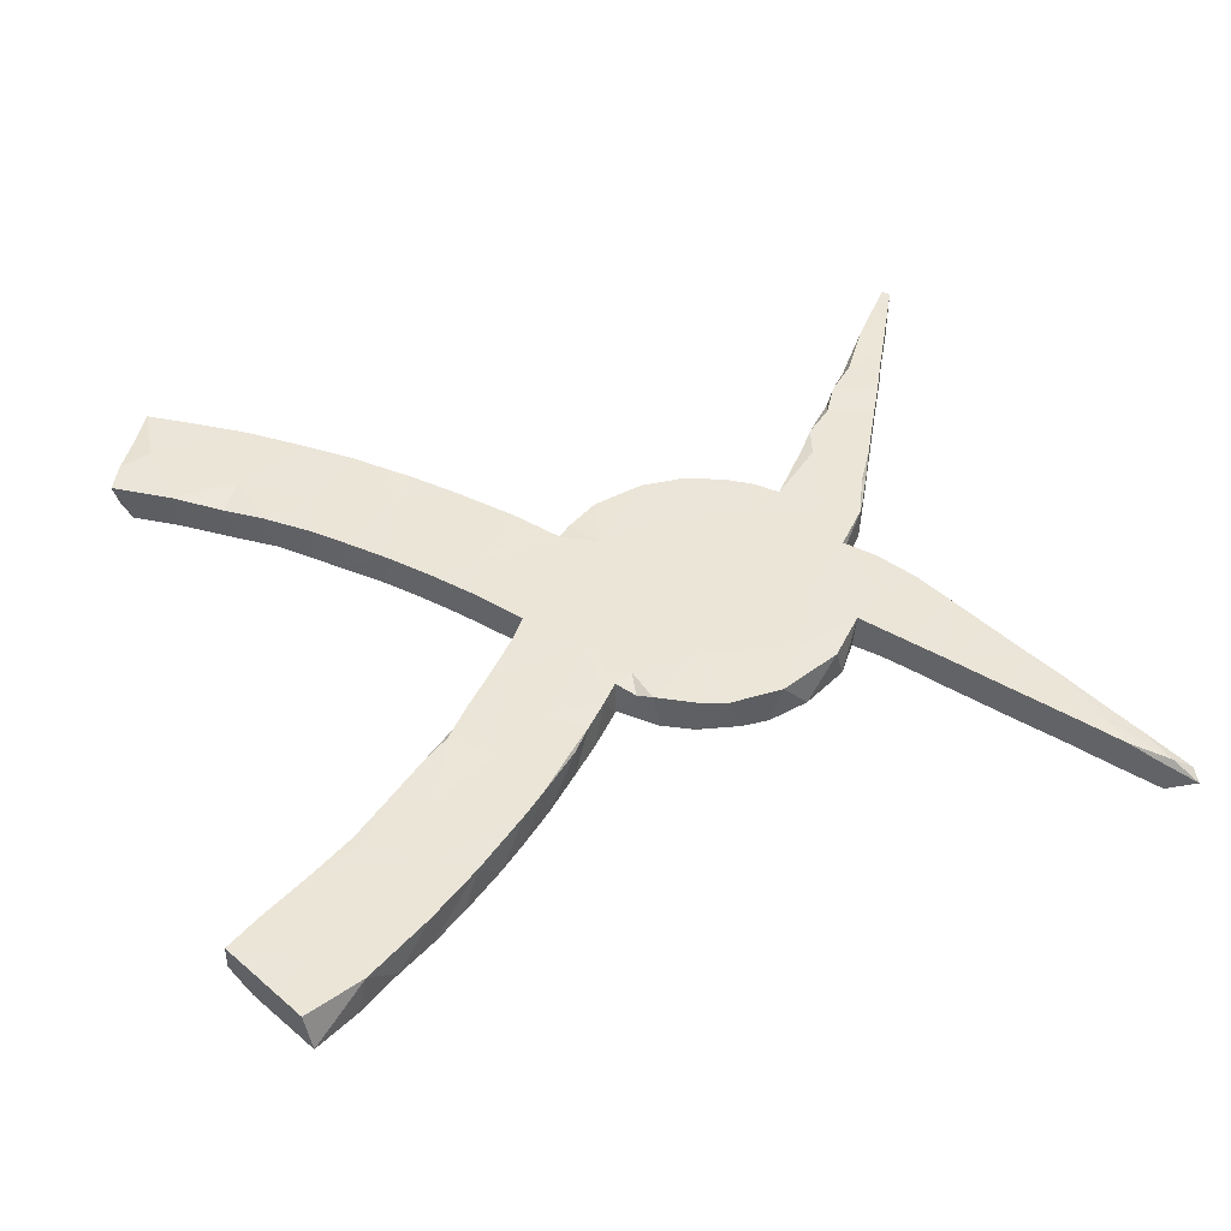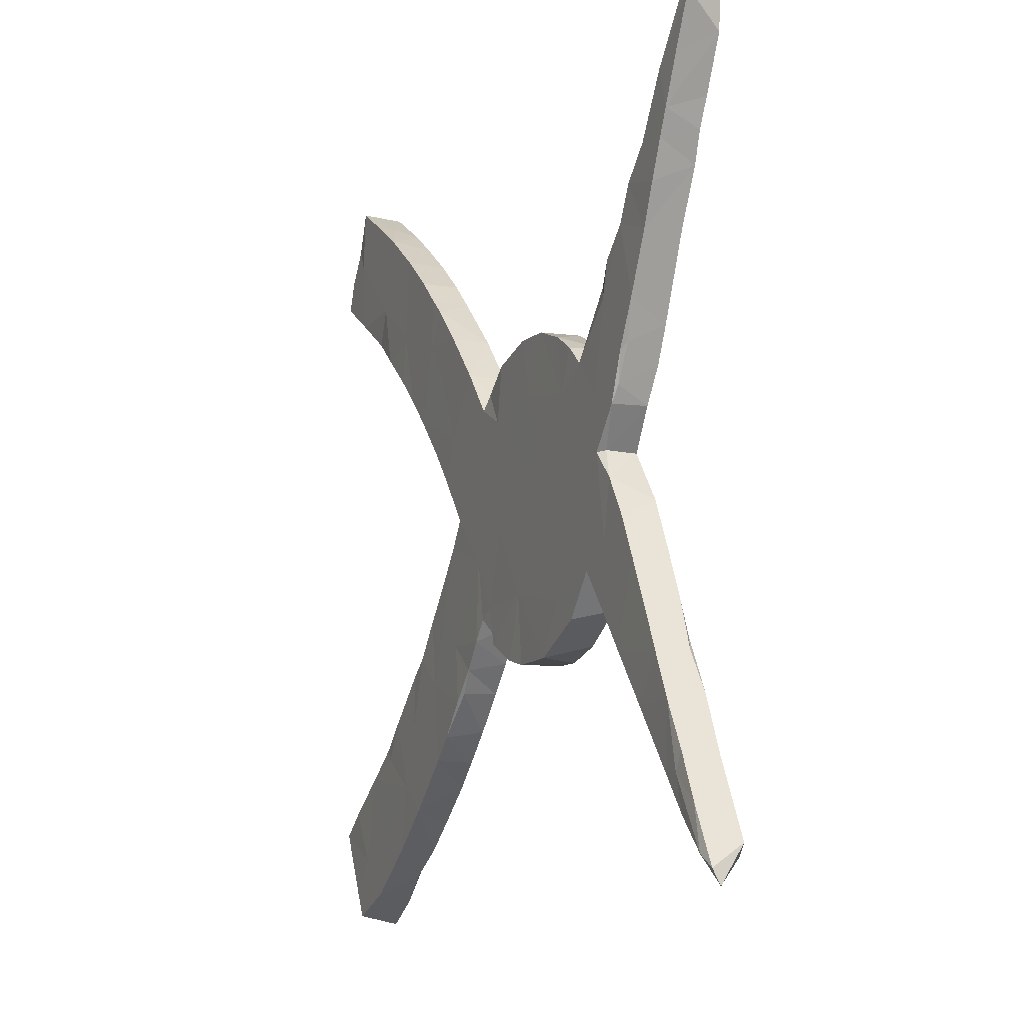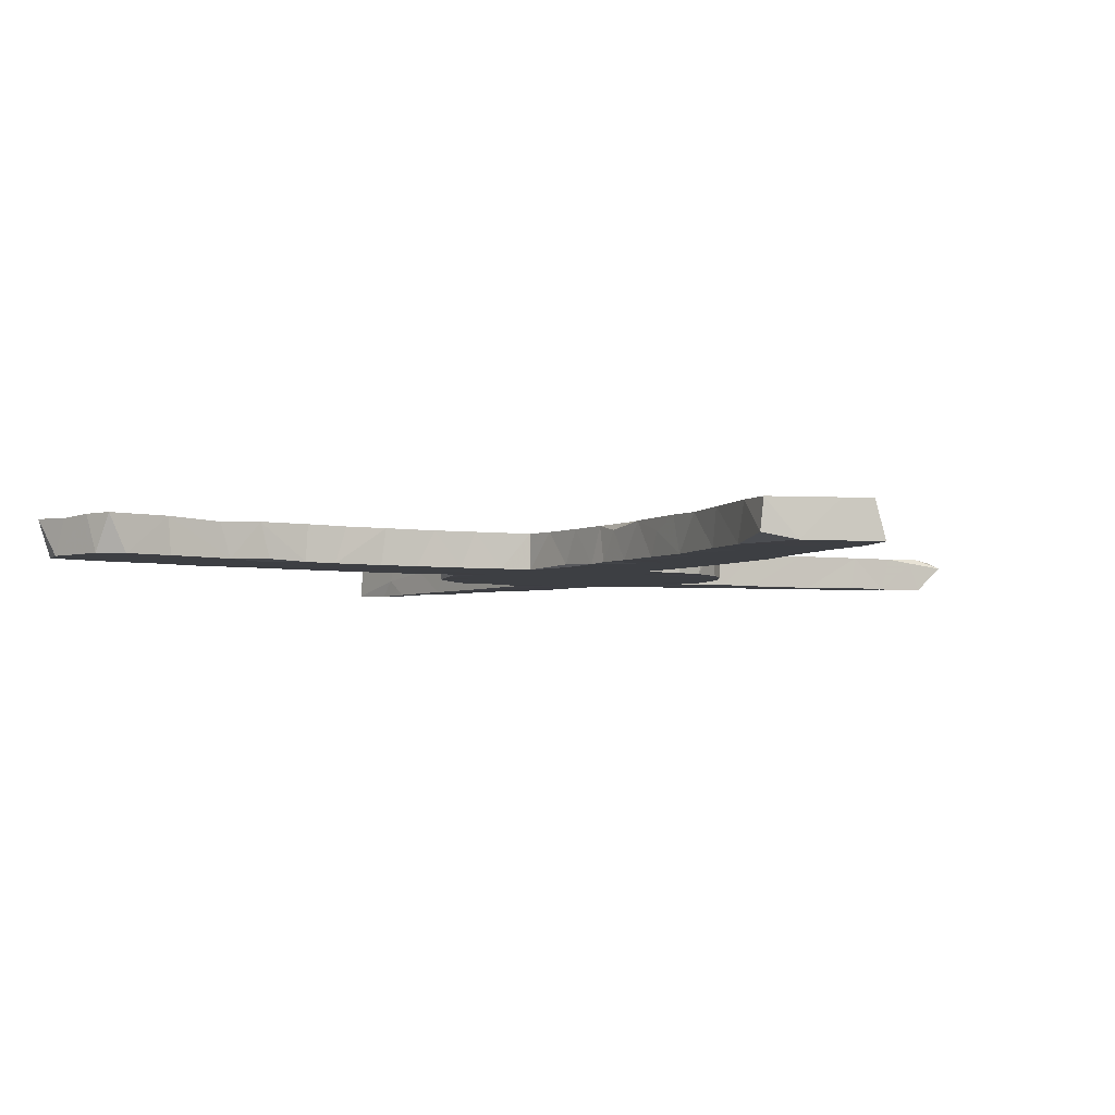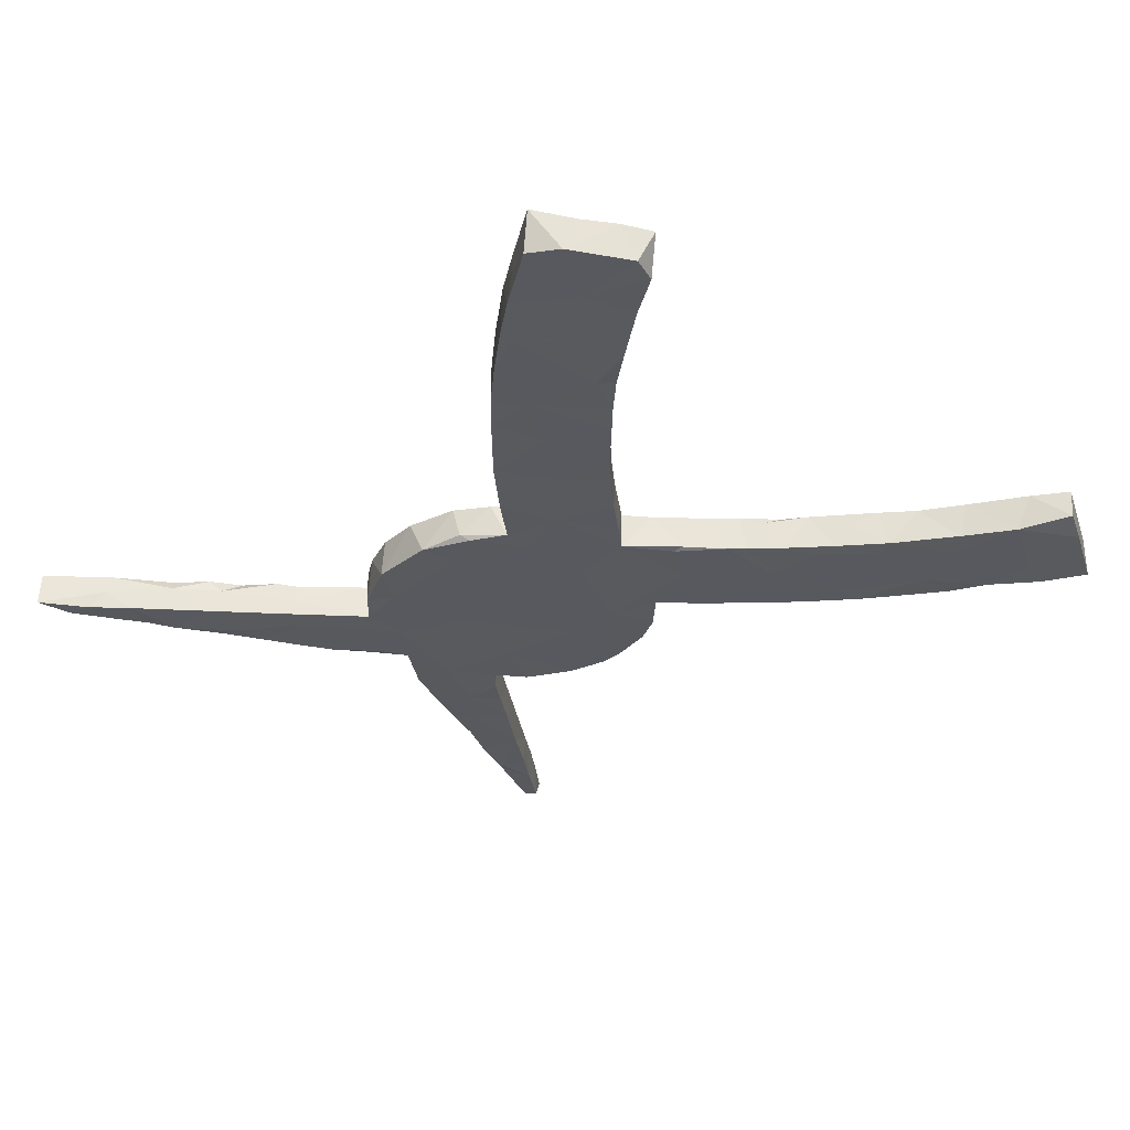
<metadata>
{"format":"obj","ext":"obj","renderer":"f3d","projection":"perspective","resolution":1024,"background":"white","views":[{"elev":45.6,"azim":-16.1,"up":"+Z"},{"elev":-8.9,"azim":67.6,"up":"+Y"},{"elev":-3.9,"azim":-74.1,"up":"+Z"},{"elev":-30.4,"azim":-132.1,"up":"+Z"}]}
</metadata>
<code>
v 0.301 -0.1961 0.02732
v -0.296 -0.2467 -0.02826
v -0.1209 -0.2771 0.02816
v 0.2331 0.02514 -0.0282
v -0.4615 0.4019 0.02814
v -0.4002 -0.3064 -0.02834
v -0.642 0.469 -0.02831
v -0.2776 -0.1959 -0.02715
v -0.2121 -0.2425 -0.0282
v -0.5619 0.3934 -0.02783
v 0.292 0.1835 -0.02633
v -0.6056 0.5385 0.02451
v 0.08392 -0.2333 0.02794
v -0.5583 -0.4206 -0.0283
v 0.05263 0.2026 0.02802
v 0.4244 0.271 0.02808
v 0.4113 0.2226 0.02825
v 0.3304 0.1502 -0.02768
v -0.378 0.2647 -0.02778
v -0.4277 -0.486 0.02814
v 0.5371 0.2859 0.02682
v -0.1286 -0.1945 0.02818
v 0.4515 -0.05168 -0.02691
v -0.566 0.3958 0.02797
v -0.5737 0.5973 0.02735
v -0.1084 -0.2657 -0.02814
v 0.4048 -0.197 0.02804
v -0.5411 0.4698 -0.02817
v -0.2578 -0.1749 0.01906
v 0.04658 -0.04484 0.02808
v 0.499 -0.2096 -0.02831
v -0.01281 -0.009223 -0.02819
v 0.5227 -0.1882 -0.02569
v -0.2314 -0.1472 0.02797
v -0.1075 -0.2673 0.02297
v -0.2032 -0.3611 0.02789
v 0.07911 -0.2317 -0.02775
v 0.5687 0.4582 -0.02818
v 0.5877 0.3934 0.02756
v -0.4936 0.3495 0.02469
v -0.6313 0.4898 0.02764
v 0.023 -0.2046 0.02862
v 0.4937 0.3576 0.02852
v -0.4184 -0.5337 -0.02158
v 0.4851 0.1747 -0.02799
v 0.3875 0.01781 0.02805
v -0.273 -0.1993 0.02859
v -0.2173 -0.1304 -0.02816
v -0.4938 0.5533 -0.000779
v 0.6289 -0.3931 -0.02528
v -0.4819 -0.5751 -0.02837
v 0.585 -0.4131 0.02777
v -0.434 -0.3347 0.02683
v -0.3652 -0.4957 0.02808
v 0.04186 0.1969 -0.01922
v 0.5396 0.2904 -0.02632
v 0.1163 -0.1419 0.02814
v -0.3411 0.2323 -0.02819
v -0.01739 0.1483 0.02806
v 0.4958 -0.1359 0.02797
v -0.04478 -0.1942 0.02833
v 0.4009 0.2399 0.02354
v 0.4921 0.3585 -0.02801
v 0.1855 -0.2434 -0.02806
v 0.6995 -0.53 0.02387
v 0.4991 0.2057 0.0279
v -0.3632 -0.4941 -0.02639
v -0.0368 -0.07649 0.02811
v -0.1416 0.2841 -0.02792
v -0.1138 -0.002778 0.02816
v -0.6057 -0.5098 -0.02771
v 0.251 0.1607 -0.02838
v -0.3018 0.3618 -0.02831
v -0.4248 0.3021 -0.02558
v 0.3066 -0.06097 0.02812
v -0.1422 -0.04276 0.02777
v 0.4674 0.3101 0.02822
v 0.6589 -0.4516 0.0262
v -0.157 -0.07473 -0.02837
v 0.6263 -0.3878 0.0262
v 0.2595 0.2018 0.02761
v 0.1567 0.1397 0.02819
v -0.1009 0.1258 -0.02839
v -0.3067 -0.2236 0.02789
v -0.2366 -0.1539 -0.02669
v 0.5591 -0.2589 -0.02136
v -0.2777 0.4052 0.02852
v -0.2829 0.1816 -0.02821
v -0.288 -0.4351 0.02827
v -0.5766 -0.5609 0.02821
v -0.3597 -0.432 -0.02816
v 0.1994 0.222 0.02745
v -0.4381 0.3107 0.02803
v 0.659 0.5742 0.02657
v -0.3345 -0.2498 -0.02721
v 0.4891 -0.1227 -0.02653
v -0.4078 0.3241 -0.02834
v 0.6122 0.5116 -0.02837
v -0.2402 0.1393 -0.02798
v -0.5782 -0.4328 0.02851
v 0.5956 0.4071 -0.02529
v 0.05444 -0.1383 -0.02823
v 0.03172 0.1836 -0.02862
v -0.5961 0.5564 -0.02815
v -0.4859 -0.3719 -0.02741
v -0.1121 -0.003544 -0.02812
v 0.4083 0.2512 -0.003321
v -0.142 0.1302 0.02819
v -0.4028 0.4773 -0.02834
v -0.581 0.5057 0.02815
v 0.448 -0.2484 -0.02799
v -0.4072 0.499 -0.02748
v 0.5753 0.3656 -0.02805
v -0.1874 -0.09702 0.02775
v -0.4959 -0.3789 0.02814
v -0.4479 -0.4008 -0.02823
v -0.4288 0.5138 0.02807
v 0.5787 -0.4065 -0.02656
v -0.3611 0.331 0.02816
v -0.3483 0.4581 0.02785
v 0.6207 -0.4562 -0.02824
v 0.4362 0.0748 0.02796
v 0.5319 -0.2057 0.02783
v 0.521 -0.336 -0.02842
v -0.1861 0.2204 0.02816
v -0.2409 0.2931 0.02818
v 0.6301 -0.4681 0.02745
v 0.5942 -0.3255 0.02859
v 0.2543 -0.1671 0.02824
v -0.1644 -0.1022 0.0281
v 0.5364 0.4008 0.0279
v -0.3115 -0.4547 -0.02642
v 0.2057 -0.2399 0.02752
v 0.6149 -0.4149 0.02841
v 0.2086 -0.01109 0.02806
v 0.6766 -0.5132 0.02821
v 0.4111 -0.2041 -0.02701
v 0.2757 -0.1038 -0.02828
v -0.4167 -0.5187 -0.02814
v 0.5881 -0.3157 -0.0274
v 0.00357 -0.1877 0.02059
v 0.5922 0.4896 8.9e-05
v -0.5285 -0.5118 0.02823
v 0.3321 0.1507 0.02777
v 0.3539 -0.1367 0.02827
v -0.4894 0.514 0.02818
v -0.068 -0.2229 -0.02809
v -0.6513 0.4445 0.02739
v 0.4629 0.1403 0.0279
v -0.2762 0.4042 -0.02736
v 0.5642 0.3417 0.02792
v -0.2293 0.3633 -0.02772
v 0.1207 0.03008 -0.02818
v 0.613 0.4465 -0.02698
v 0.4302 0.2179 -0.02838
v -0.07959 -0.2336 0.02709
v 0.4494 -0.2501 0.02829
v -0.1729 0.0677 0.02823
v -0.2035 0.3418 0.02805
v 0.5417 -0.24 -0.0281
v 0.4408 -0.1613 -0.02851
v -0.2065 -0.364 -0.0279
v -0.4644 -0.5643 0.02799
v 0.03108 -0.2096 -0.02818
v 0.6598 0.577 -0.02422
v -0.3507 -0.2629 0.008608
v 0.00793 -0.1491 0.02775
v 0.2996 0.1789 0.02802
v -0.2488 -0.402 -0.02812
v 0.3929 0.01905 -0.02812
v -0.5461 -0.6134 -0.02794
v 0.588 0.4828 0.02808
v -0.2476 -0.3581 -0.02801
v -0.235 0.3681 0.0285
v -0.02021 -0.1665 -0.0281
v 0.4741 0.1511 0.02155
v -0.1601 -0.32 -0.028
v -0.07282 0.2121 -0.02813
v 0.5112 0.281 -0.02831
v -0.2168 -0.2469 0.02811
v 0.1332 0.2239 0.02784
v 0.3817 -0.1685 -0.02825
v -0.366 -0.3191 -0.02822
v -0.6268 0.43 -0.02843
v -0.07278 0.2134 0.02853
v 0.5119 -0.3255 0.02789
v 0.4372 0.0754 -0.02351
v -0.4613 0.5338 -0.02808
v -0.1157 -0.1367 -0.02818
v -0.3394 0.4518 -0.02819
v 0.3941 0.02066 0.01684
v 0.1248 -0.243 0.02698
v 0.6584 -0.5026 0.02133
v -0.01452 0.1009 -0.02828
v -0.2195 0.1184 0.0279
v -0.2771 0.1759 0.02807
v 0.5631 -0.2671 0.02798
v -0.4794 0.3394 -0.02816
v 0.03768 0.1219 0.02808
v -0.05188 0.03989 0.02818
v -0.1449 0.2863 0.02837
v 0.1049 0.2198 -0.028
v -0.6297 -0.4634 -0.01854
v 0.6045 0.4279 0.02758
v 0.684 -0.4999 -0.02725
v -0.496 0.5532 0.02789
v 0.3494 -0.137 -0.02775
v -0.2552 0.2824 -0.02829
v -0.1894 0.08585 -0.02816
v 0.1437 -0.2438 -0.02733
v 0.4105 0.06038 -0.02819
v -0.5542 -0.6004 0.02811
v 0.3843 0.09683 0.02809
v 0.1446 -0.1301 -0.02821
v 0.4261 -0.02071 0.02756
v -0.1703 -0.07729 -0.02465
v 0.6706 -0.517 -0.02752
v 0.6693 0.5646 0.02599
v 0.4617 0.1258 -0.02797
v 0.4487 0.09815 0.02381
v -0.1902 0.1986 -0.02829
v -0.1682 -0.3285 0.02799
v -0.01874 0.1514 -0.02766
v 0.2716 0.119 0.0281
v -0.3103 -0.2997 0.0282
v 0.2488 -0.2258 -0.02795
v 0.4199 0.2653 -0.02811
v 0.6489 0.5206 -0.02736
v 0.4112 -0.1045 0.02827
v 0.6343 0.4912 0.0271
v 0.3173 -0.1839 -0.02833
v -0.3747 0.2628 0.02847
v -0.3869 -0.2947 0.02823
v 0.1007 0.1605 -0.02828
v 0.336 0.07748 -0.0283
v 0.5289 0.4069 0.01188
v -0.3263 0.2208 0.02791
v -0.5554 0.5873 -0.02816
v -0.1458 0.03506 -0.02805
v 0.4671 -0.08066 0.02814
v 0.3921 -0.0682 -0.02844
v 0.7007 -0.5515 0.01324
v -0.629 -0.4683 0.0275
v -0.02077 -0.1638 0.02761
v 0.2079 0.2204 -0.02805
v -0.4223 -0.3513 0.02768
v -0.3429 -0.398 0.02825
v 0.6166 -0.3871 -0.02825
v 0.001285 0.169 0.02513
v 0.5111 0.23 -0.02721
v 0.4798 0.3438 0.009744
v -0.497 -0.5243 -0.0282
f 177 35 222
f 175 141 244
f 251 63 107
f 236 63 251
f 228 230 204
f 113 151 21
f 231 1 226
f 137 157 27
f 33 96 60
f 111 186 157
f 123 86 33
f 193 127 121
f 169 36 89
f 36 222 180
f 222 3 180
f 3 22 180
f 3 156 22
f 61 68 22
f 30 200 68
f 224 92 82
f 162 36 169
f 162 222 36
f 35 3 222
f 156 3 35
f 156 61 22
f 61 156 147
f 244 68 61
f 175 244 61
f 244 141 167
f 167 68 244
f 30 68 167
f 30 135 199
f 135 82 199
f 81 92 224
f 42 167 141
f 42 57 167
f 57 30 167
f 224 168 81
f 81 168 11
f 164 42 141
f 13 57 42
f 57 135 30
f 135 224 82
f 18 11 168
f 144 18 168
f 37 42 164
f 37 13 42
f 224 144 168
f 144 107 18
f 144 62 107
f 144 17 62
f 16 107 62
f 17 16 62
f 251 107 16
f 77 251 16
f 17 77 16
f 43 251 77
f 43 236 251
f 43 131 236
f 172 236 131
f 172 142 236
f 204 172 131
f 172 165 142
f 230 218 172
f 94 165 172
f 94 172 218
f 228 218 230
f 53 6 105
f 213 144 224
f 213 17 144
f 21 43 77
f 151 43 21
f 39 204 131
f 43 39 131
f 151 39 43
f 204 230 172
f 192 57 13
f 57 129 135
f 129 75 135
f 46 224 135
f 75 46 135
f 46 213 224
f 149 17 213
f 66 17 149
f 66 77 17
f 66 21 77
f 250 21 66
f 113 39 151
f 133 57 192
f 64 133 192
f 133 129 57
f 46 122 213
f 122 149 213
f 220 149 122
f 219 176 220
f 220 176 149
f 149 176 66
f 1 129 133
f 1 145 129
f 145 75 129
f 215 191 46
f 191 122 46
f 226 1 133
f 231 145 1
f 145 229 75
f 229 46 75
f 229 215 46
f 182 27 145
f 240 215 229
f 240 23 215
f 60 229 27
f 157 60 27
f 60 240 229
f 157 123 60
f 123 33 60
f 197 123 157
f 186 197 157
f 197 86 123
f 128 197 186
f 128 86 197
f 124 52 186
f 134 128 52
f 52 128 186
f 80 128 134
f 80 50 128
f 127 134 52
f 78 50 80
f 78 80 134
f 136 127 193
f 136 134 127
f 136 78 134
f 65 205 78
f 65 78 136
f 242 136 193
f 65 136 242
f 132 169 89
f 169 132 91
f 132 89 67
f 91 132 67
f 245 234 202
f 173 169 91
f 91 67 139
f 67 44 139
f 44 51 139
f 92 245 181
f 245 202 181
f 234 153 194
f 153 32 194
f 194 32 106
f 106 32 189
f 48 189 9
f 9 173 2
f 2 173 183
f 183 173 91
f 91 139 116
f 139 252 116
f 51 44 163
f 252 139 51
f 252 51 171
f 202 234 103
f 55 202 103
f 103 234 194
f 103 194 223
f 106 189 79
f 79 189 48
f 55 103 223
f 223 194 83
f 106 70 239
f 106 79 216
f 216 79 48
f 114 216 48
f 85 48 9
f 29 85 8
f 8 9 2
f 85 9 8
f 29 8 84
f 84 8 95
f 8 2 95
f 95 2 183
f 95 183 6
f 166 95 6
f 166 6 233
f 183 91 116
f 6 183 116
f 252 171 71
f 171 90 71
f 178 185 223
f 178 223 83
f 83 194 106
f 83 106 239
f 53 233 6
f 105 6 116
f 53 105 115
f 116 14 105
f 116 252 14
f 252 71 14
f 178 83 221
f 209 83 239
f 239 158 209
f 115 105 14
f 178 69 185
f 69 178 221
f 83 209 221
f 14 71 203
f 243 203 71
f 221 209 99
f 99 209 195
f 69 221 208
f 221 99 88
f 88 99 196
f 152 69 208
f 221 88 208
f 152 208 73
f 159 152 174
f 88 58 208
f 88 196 58
f 73 208 58
f 152 73 150
f 73 58 19
f 73 19 97
f 150 190 87
f 190 150 73
f 97 19 74
f 19 232 93
f 19 93 74
f 97 74 198
f 73 109 190
f 109 73 97
f 74 93 198
f 120 190 117
f 112 190 109
f 117 190 112
f 109 97 198
f 198 40 24
f 198 24 10
f 188 112 109
f 117 112 188
f 188 109 28
f 109 198 28
f 28 198 10
f 28 10 184
f 10 24 184
f 49 188 238
f 28 184 7
f 238 188 28
f 238 28 104
f 25 238 104
f 104 28 7
f 41 104 7
f 184 148 7
f 27 229 145
f 205 242 217
f 217 242 193
f 205 217 121
f 78 205 50
f 217 193 121
f 50 205 121
f 121 127 52
f 248 50 121
f 121 52 118
f 140 50 248
f 128 50 140
f 248 121 118
f 248 118 124
f 140 248 124
f 118 52 124
f 128 140 86
f 160 86 140
f 140 124 160
f 33 86 160
f 160 124 31
f 31 124 111
f 124 186 111
f 33 160 31
f 96 33 31
f 96 31 161
f 31 111 161
f 161 111 137
f 111 157 137
f 96 23 60
f 60 23 240
f 23 161 241
f 23 96 161
f 241 161 182
f 137 27 182
f 161 137 182
f 241 182 207
f 182 145 207
f 215 23 170
f 207 145 231
f 187 220 122
f 187 122 191
f 187 191 170
f 23 241 170
f 215 170 191
f 170 241 235
f 241 207 138
f 207 231 138
f 138 231 226
f 226 133 64
f 45 66 176
f 250 66 45
f 45 176 219
f 45 219 155
f 219 220 187
f 219 187 211
f 219 211 235
f 187 170 211
f 211 170 235
f 138 226 214
f 214 226 64
f 113 21 56
f 113 56 179
f 56 21 250
f 179 56 250
f 250 45 155
f 179 250 155
f 155 219 235
f 235 241 4
f 4 241 138
f 64 210 102
f 214 64 102
f 64 192 210
f 210 192 37
f 37 192 13
f 154 228 204
f 101 204 39
f 154 204 101
f 154 101 38
f 38 101 113
f 101 39 113
f 63 113 179
f 63 179 155
f 4 138 214
f 102 210 37
f 165 218 228
f 165 228 98
f 165 98 142
f 98 228 154
f 98 154 38
f 98 38 142
f 38 113 63
f 142 38 236
f 236 38 63
f 63 155 227
f 63 227 107
f 227 155 18
f 107 227 18
f 155 235 18
f 37 164 102
f 72 18 235
f 235 4 72
f 4 214 153
f 153 214 102
f 164 141 175
f 81 11 245
f 11 72 245
f 72 4 153
f 32 153 102
f 164 175 102
f 102 175 189
f 147 175 61
f 175 147 189
f 156 35 26
f 147 26 189
f 26 35 177
f 177 222 162
f 81 245 92
f 245 72 234
f 72 153 234
f 32 102 189
f 26 177 9
f 9 177 162
f 9 162 173
f 162 169 173
f 189 26 9
f 67 89 54
f 82 92 181
f 30 199 200
f 22 68 130
f 89 36 247
f 36 225 247
f 54 89 247
f 49 238 25
f 87 152 150
f 58 196 237
f 159 69 152
f 185 69 201
f 100 14 203
f 71 90 243
f 239 70 158
f 59 223 185
f 202 55 15
f 67 54 44
f 205 65 242
f 41 7 148
f 12 104 41
f 110 12 41
f 12 25 104
f 110 25 12
f 110 41 148
f 24 110 148
f 24 148 184
f 206 25 110
f 206 49 25
f 146 206 110
f 24 5 110
f 5 146 110
f 117 206 146
f 117 49 206
f 117 188 49
f 5 117 146
f 40 5 24
f 40 93 5
f 120 117 5
f 198 93 40
f 119 120 5
f 93 119 5
f 87 120 119
f 87 190 120
f 232 119 93
f 126 87 119
f 19 58 232
f 58 237 232
f 232 237 119
f 237 126 119
f 196 126 237
f 126 174 87
f 87 174 152
f 159 174 126
f 196 125 126
f 201 159 126
f 201 126 125
f 159 201 69
f 99 195 196
f 125 185 201
f 209 158 195
f 195 108 196
f 108 125 196
f 243 100 203
f 143 100 243
f 108 195 158
f 108 185 125
f 115 100 143
f 100 115 14
f 143 243 90
f 246 53 115
f 200 108 158
f 59 185 108
f 171 212 90
f 247 246 115
f 20 247 115
f 233 53 246
f 247 233 246
f 233 84 166
f 84 95 166
f 225 84 233
f 47 29 84
f 47 84 225
f 47 34 29
f 34 85 29
f 180 34 47
f 34 48 85
f 34 114 48
f 130 114 34
f 76 216 114
f 76 70 106
f 76 106 216
f 200 59 108
f 249 223 59
f 249 55 223
f 249 59 199
f 249 15 55
f 199 15 249
f 171 163 212
f 51 163 171
f 212 143 90
f 163 143 212
f 20 115 143
f 180 47 225
f 180 130 34
f 130 76 114
f 130 68 76
f 68 70 76
f 181 202 15
f 163 20 143
f 247 20 54
f 247 225 233
f 36 180 225
f 22 130 180
f 68 200 70
f 200 199 59
f 15 199 181
f 199 82 181
f 163 54 20
f 44 54 163
f 11 18 72
f 147 156 26
f 70 200 158
f 218 165 94

</code>
